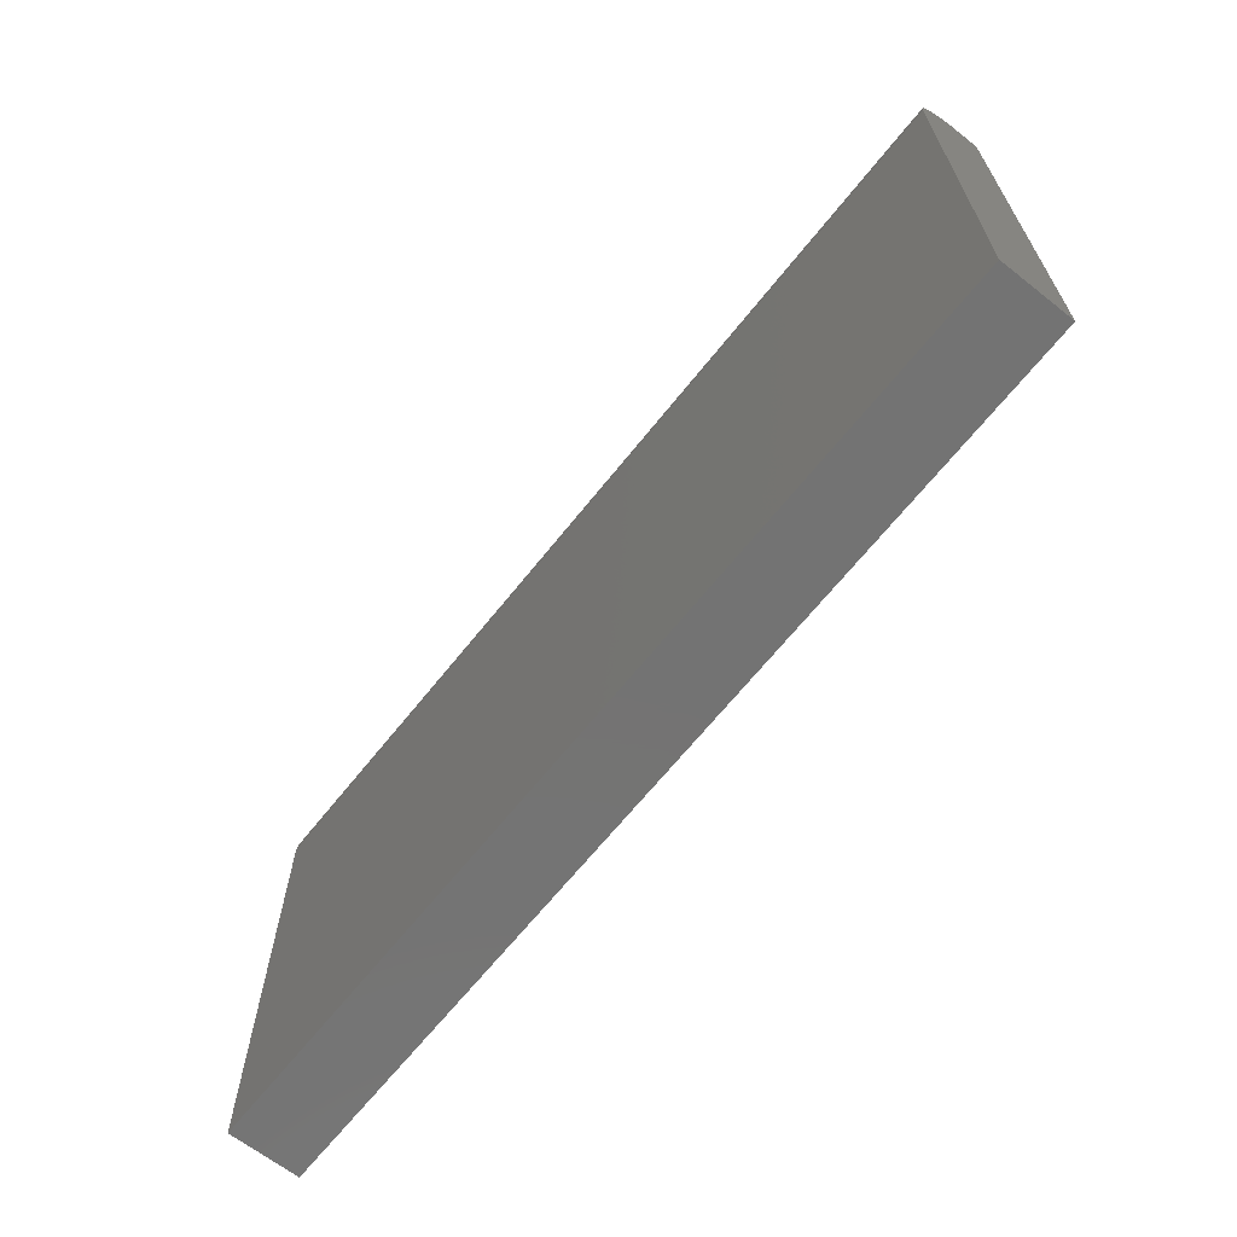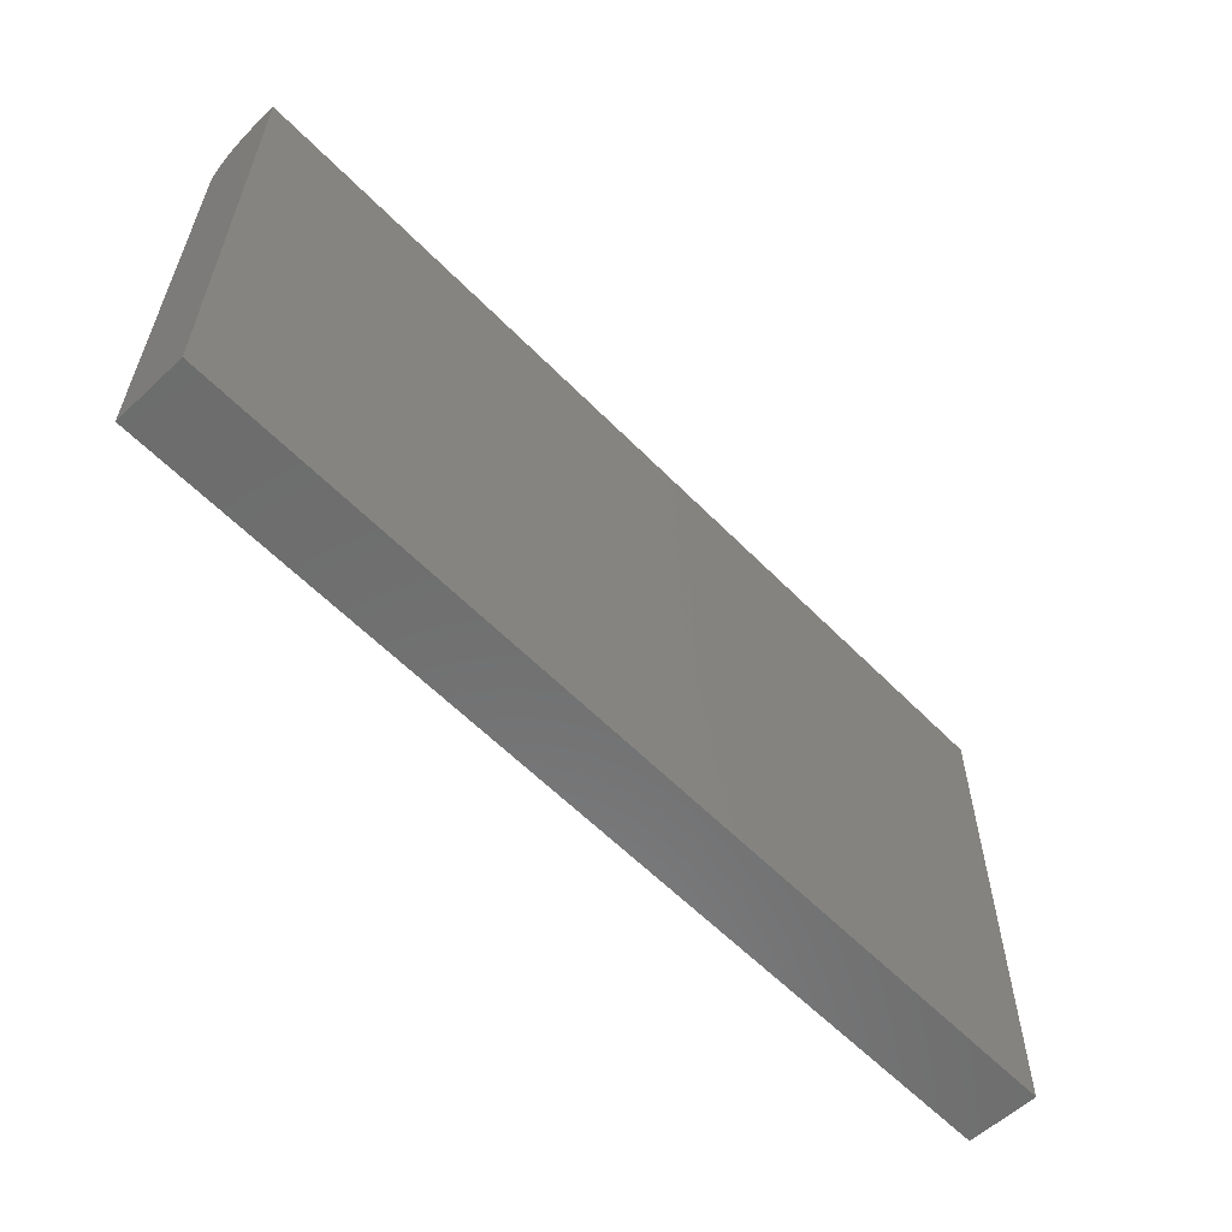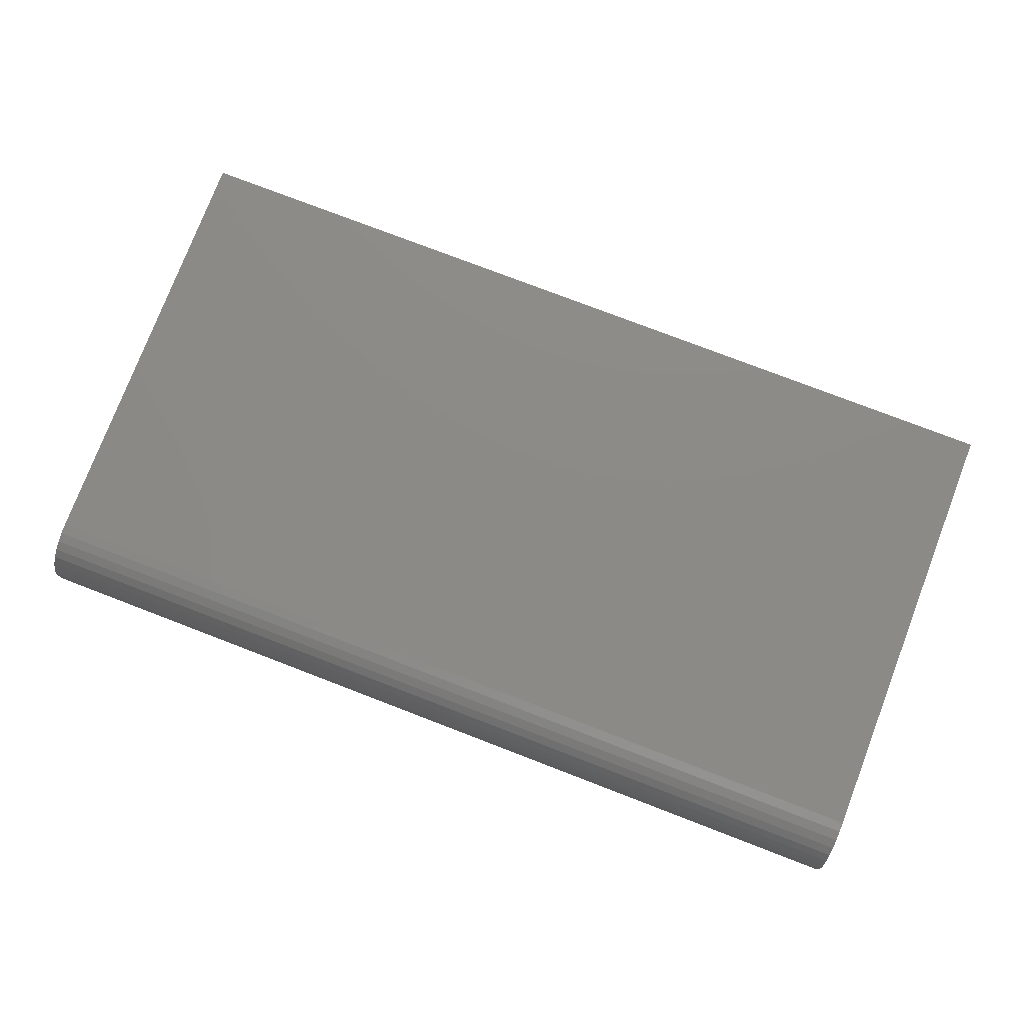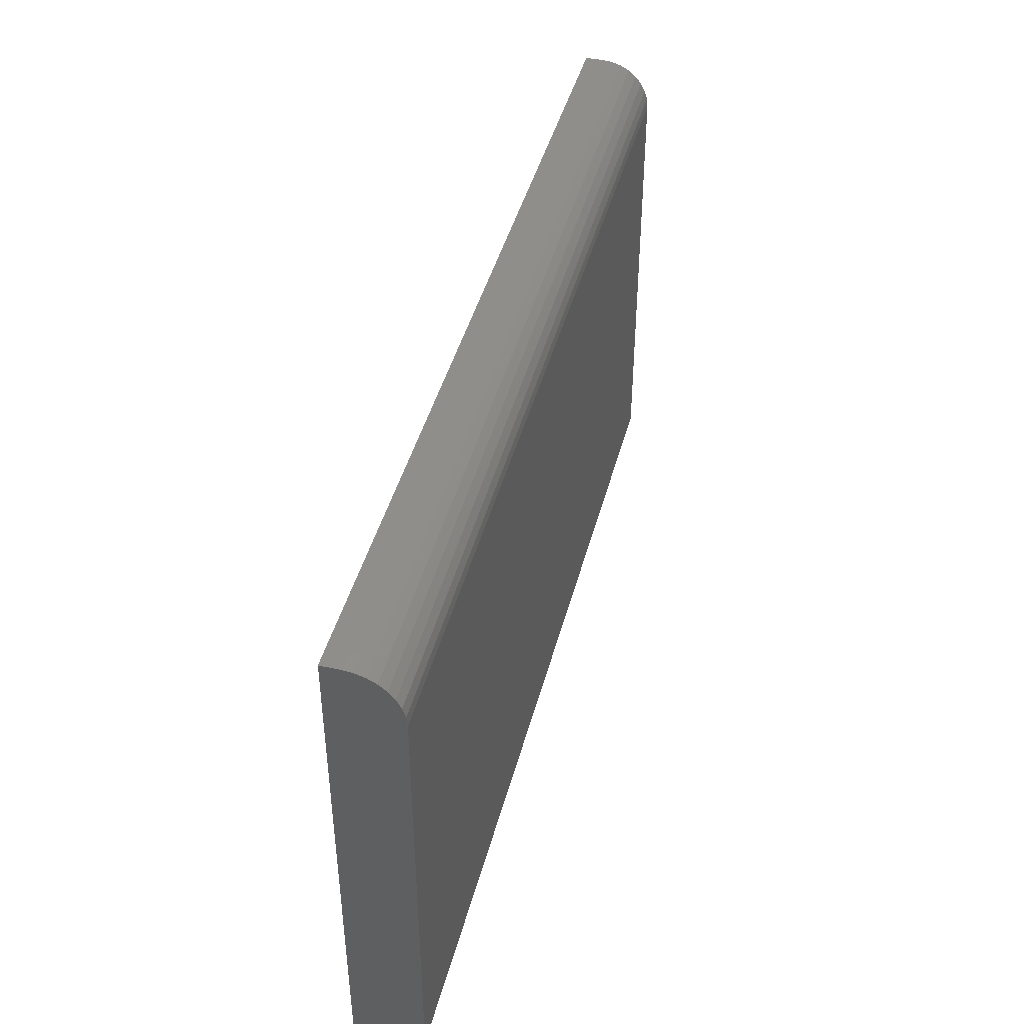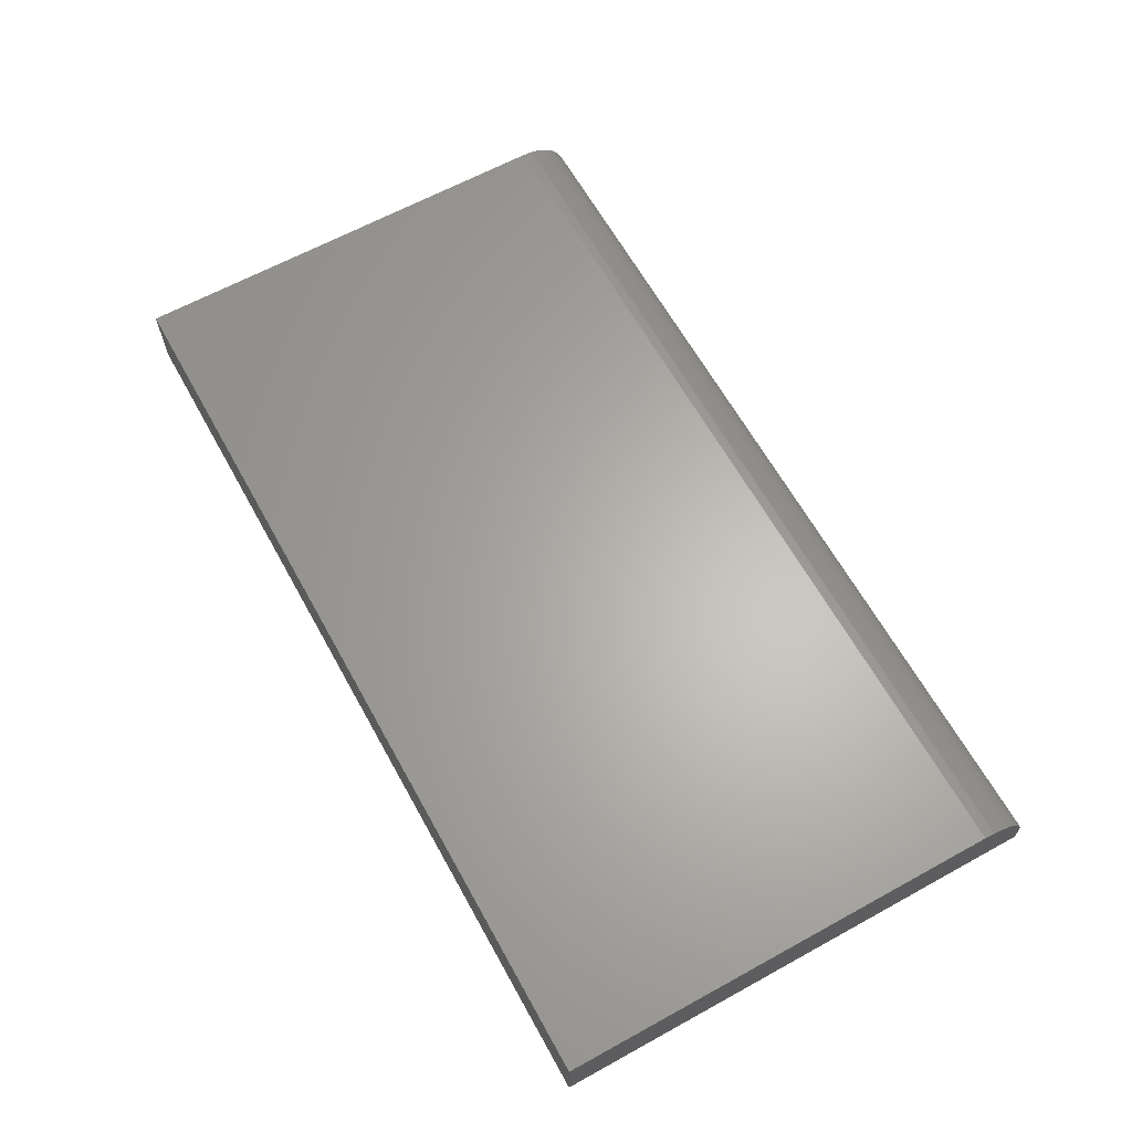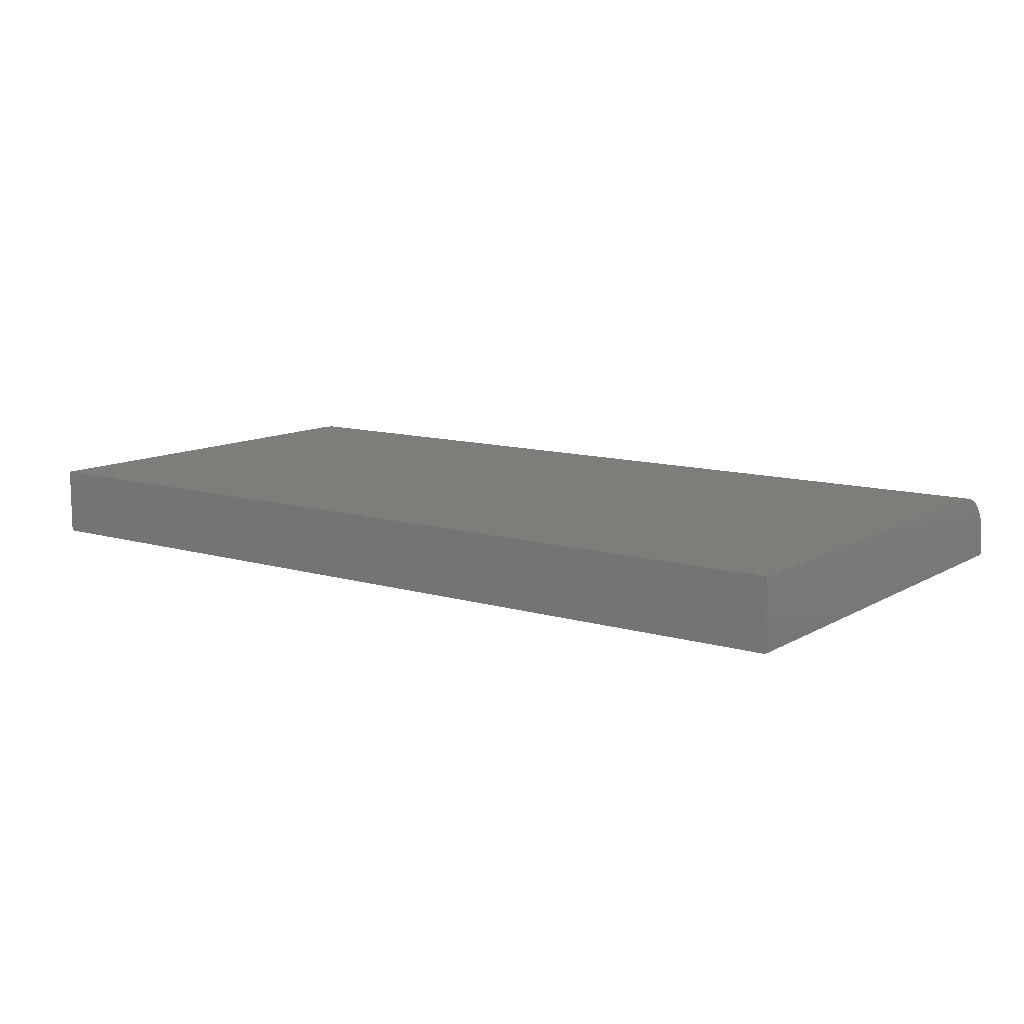
<metadata>
{"format":"stl","ext":"stl","renderer":"f3d","projection":"perspective","resolution":1024,"background":"white","views":[{"elev":-65.5,"azim":-128.4,"up":"+Z"},{"elev":-58.9,"azim":-46.2,"up":"+Z"},{"elev":77.4,"azim":21.0,"up":"+Y"},{"elev":43.5,"azim":104.5,"up":"+Z"},{"elev":64.0,"azim":-119.0,"up":"+Y"},{"elev":11.1,"azim":-144.0,"up":"+Y"}]}
</metadata>
<code>
# stl→obj: 24 verts, 44 faces
v -0.375 0 -0.1953
v -0.375 3.071e-17 0.358
v 0.75 6.245e-17 -0.1953
v 0.75 9.316e-17 0.358
v -0.375 -0.0625 0.4205
v -0.375 -0.05031 0.4193
v -0.375 -0.08594 0.4205
v -0.375 -0.08594 -0.1953
v -0.375 -0.03858 0.4157
v -0.375 -0.02778 0.4099
v -0.375 -0.01831 0.4022
v -0.375 -0.01053 0.3927
v -0.375 -0.004758 0.3819
v -0.375 -0.001201 0.3702
v 0.75 -0.08594 0.4205
v 0.75 -0.0625 0.4205
v 0.75 -0.03858 0.4157
v 0.75 -0.05031 0.4193
v 0.75 -0.08594 -0.1953
v 0.75 -0.001201 0.3702
v 0.75 -0.004758 0.3819
v 0.75 -0.01053 0.3927
v 0.75 -0.01831 0.4022
v 0.75 -0.02778 0.4099
f 1 2 3
f 3 2 4
f 5 6 7
f 2 1 8
f 2 8 7
f 2 7 6
f 2 6 9
f 2 9 10
f 2 10 11
f 2 11 12
f 2 12 13
f 2 13 14
f 15 16 7
f 7 16 5
f 16 17 18
f 15 19 3
f 15 3 4
f 15 4 20
f 15 20 21
f 15 21 22
f 15 22 23
f 15 23 24
f 15 24 17
f 15 17 16
f 4 2 20
f 20 2 14
f 20 14 21
f 21 14 13
f 21 13 22
f 22 13 12
f 22 12 23
f 23 12 11
f 23 11 24
f 24 11 10
f 24 10 17
f 17 10 9
f 17 9 18
f 18 9 6
f 18 6 16
f 16 6 5
f 8 19 7
f 7 19 15
f 8 1 19
f 19 1 3

</code>
